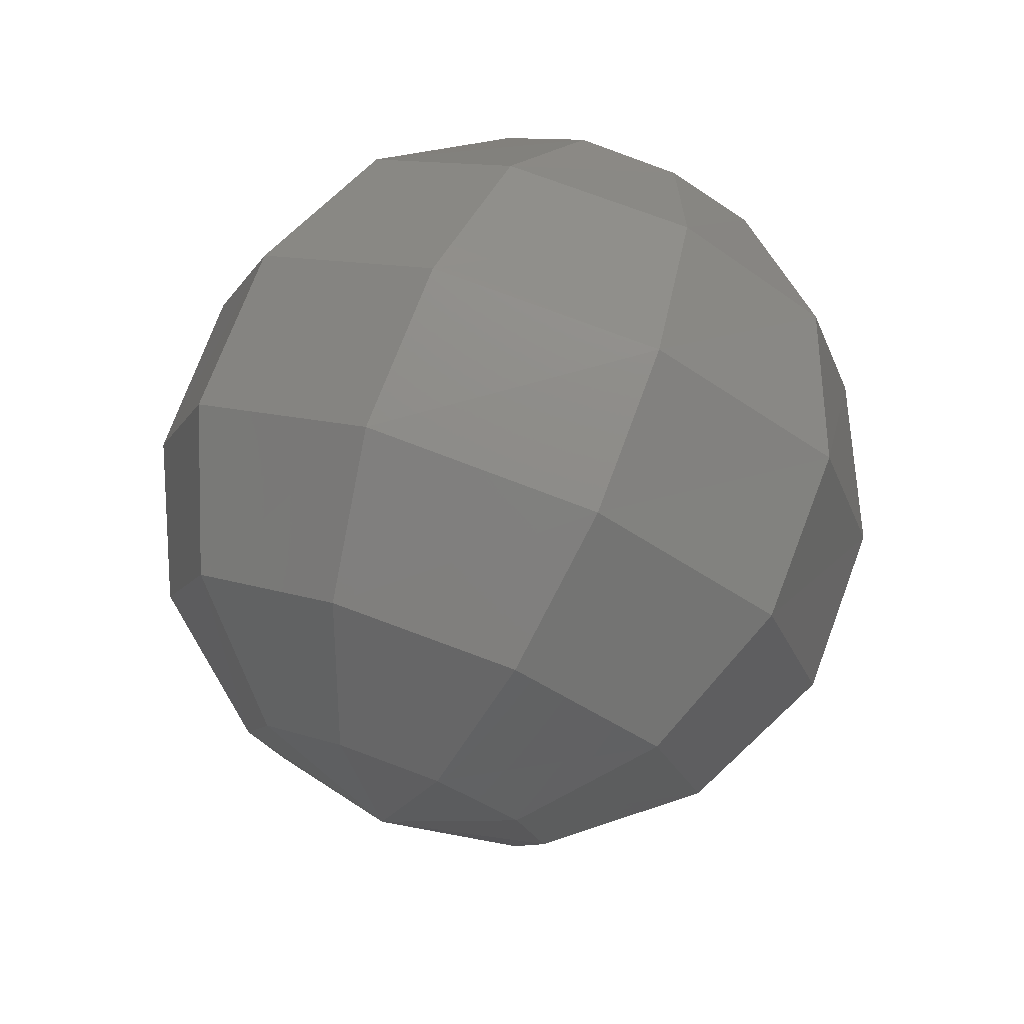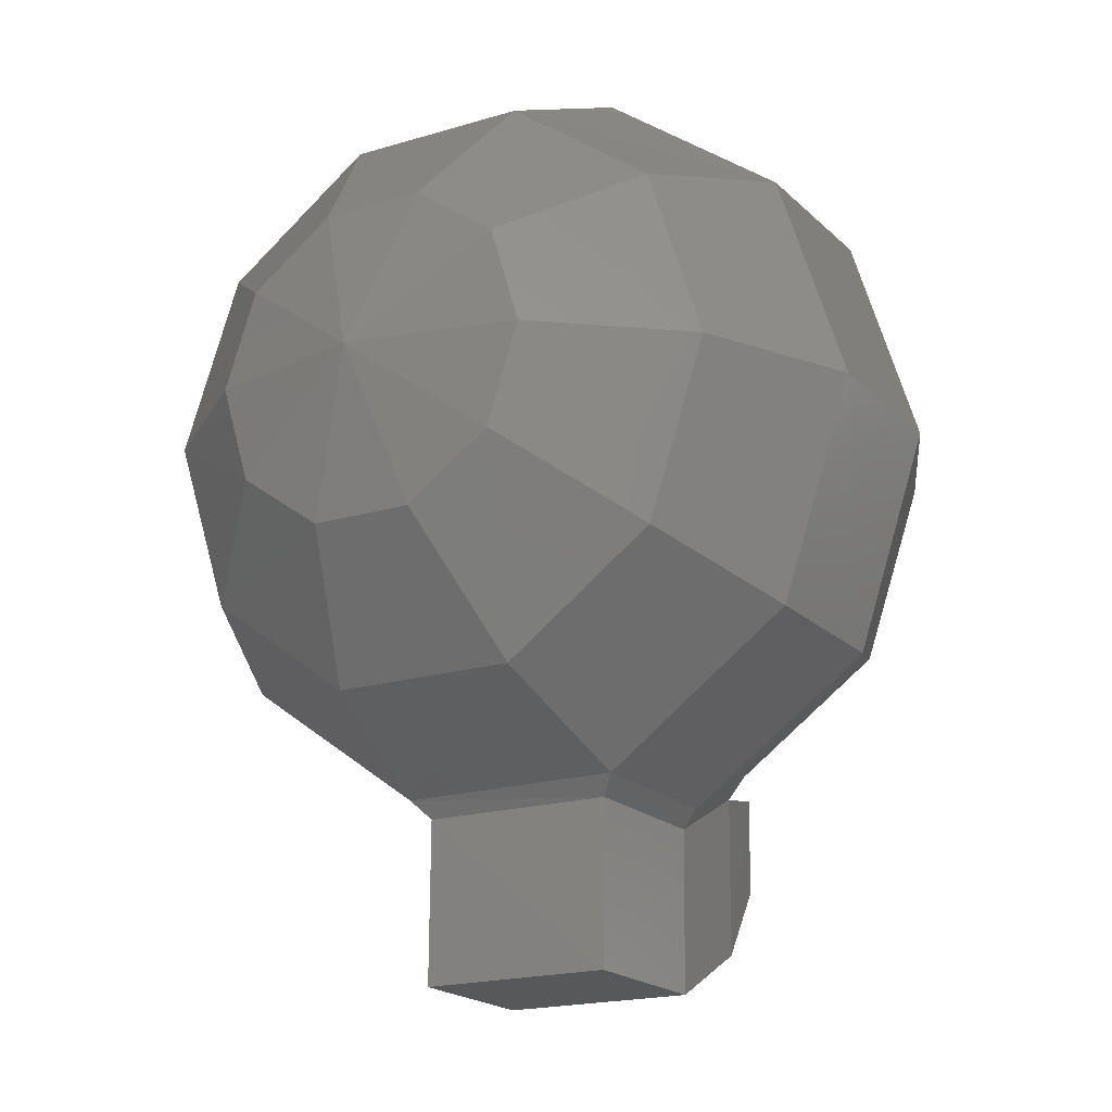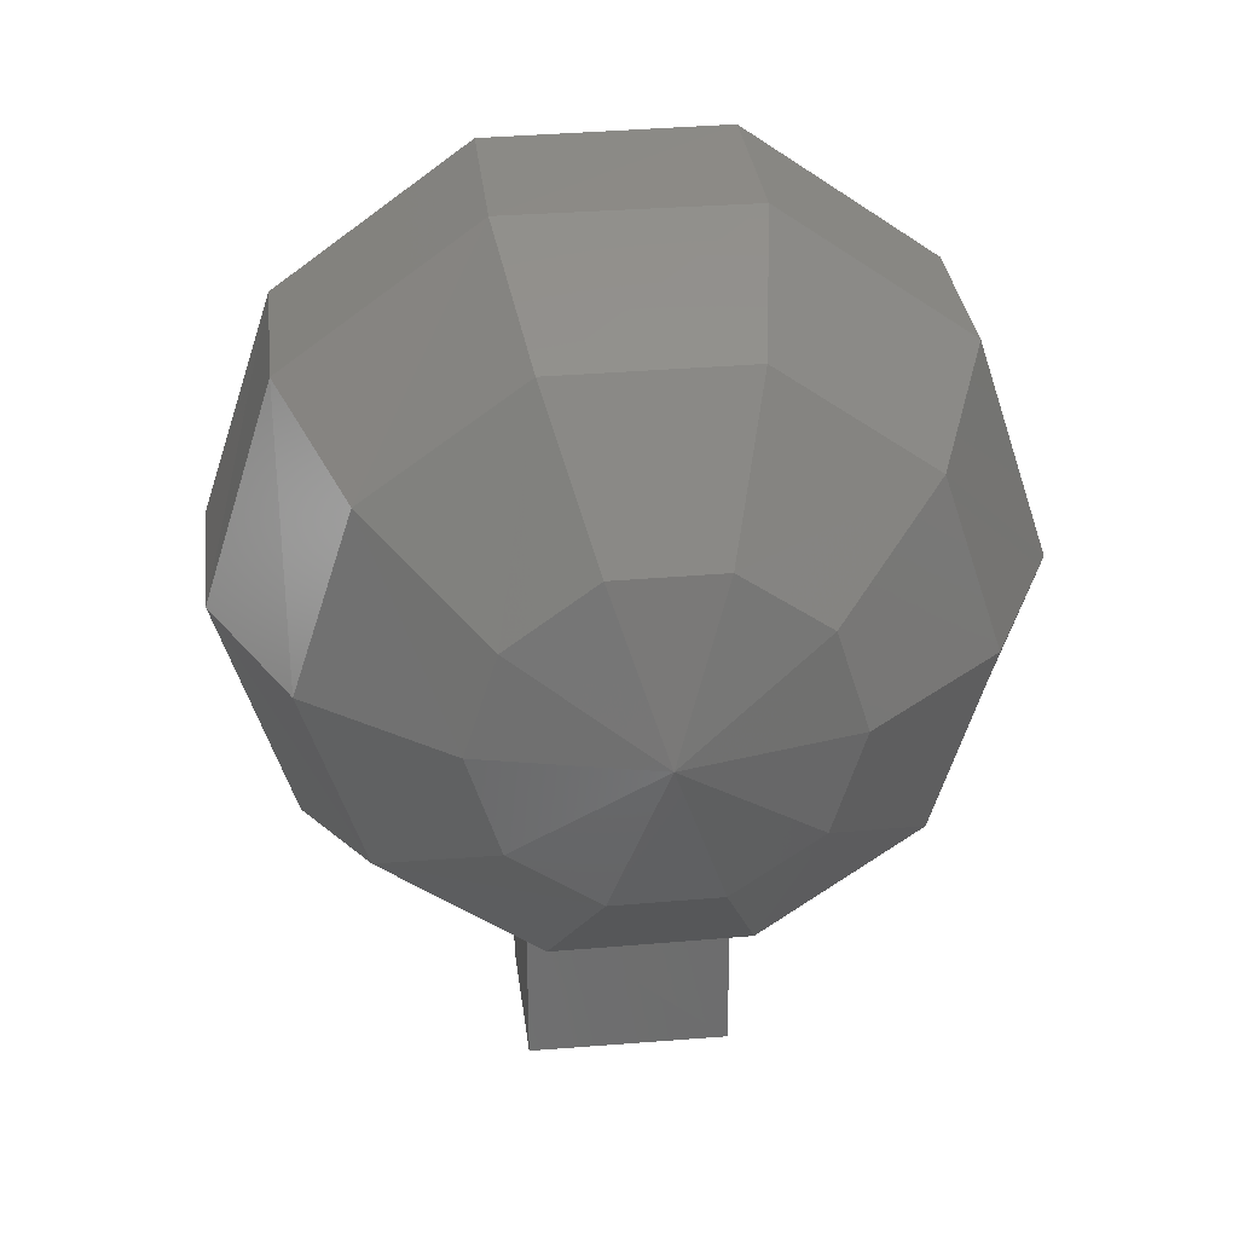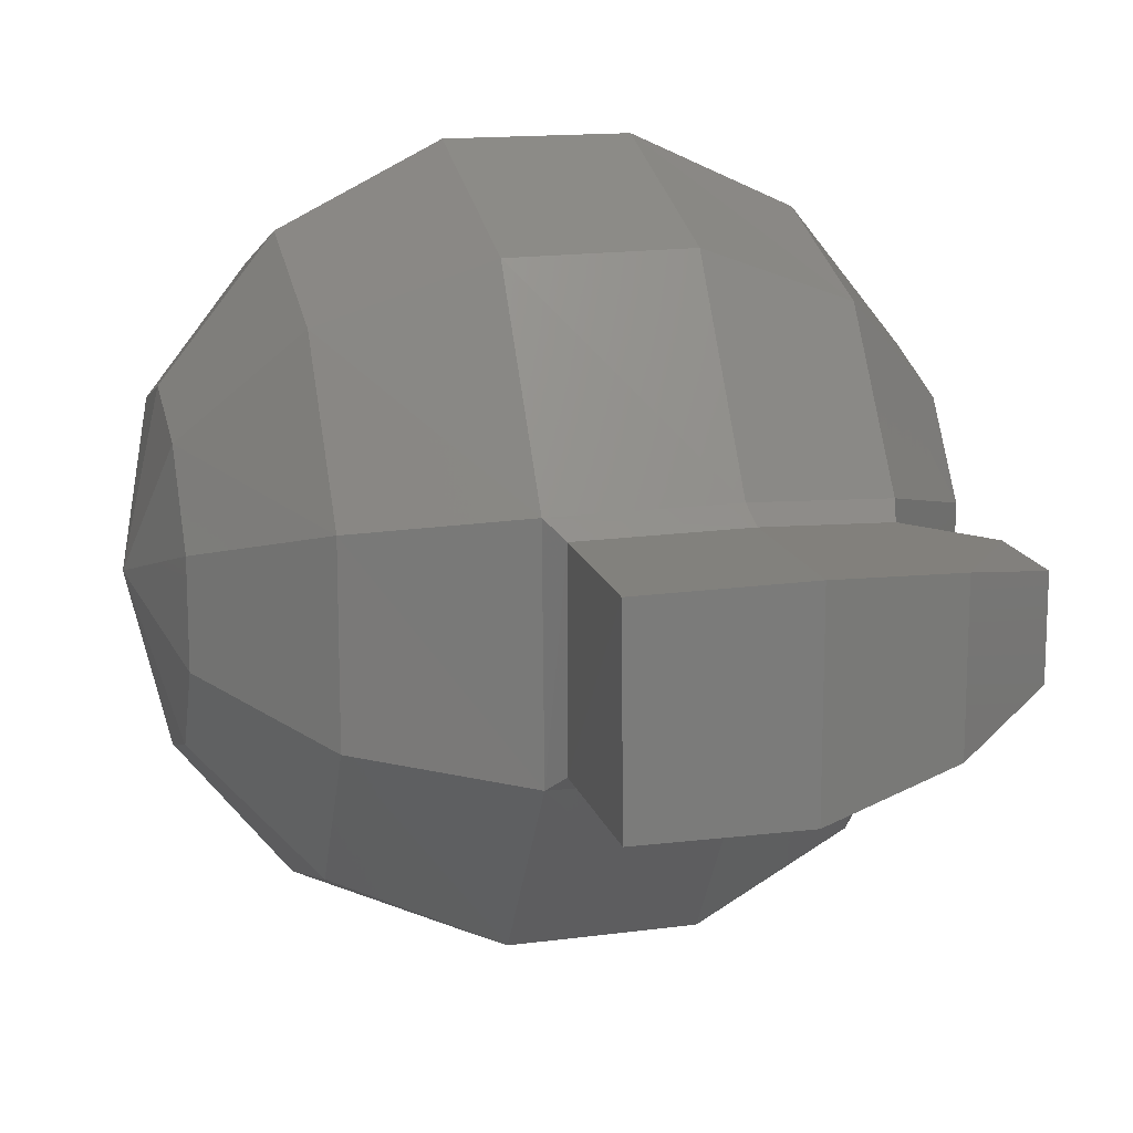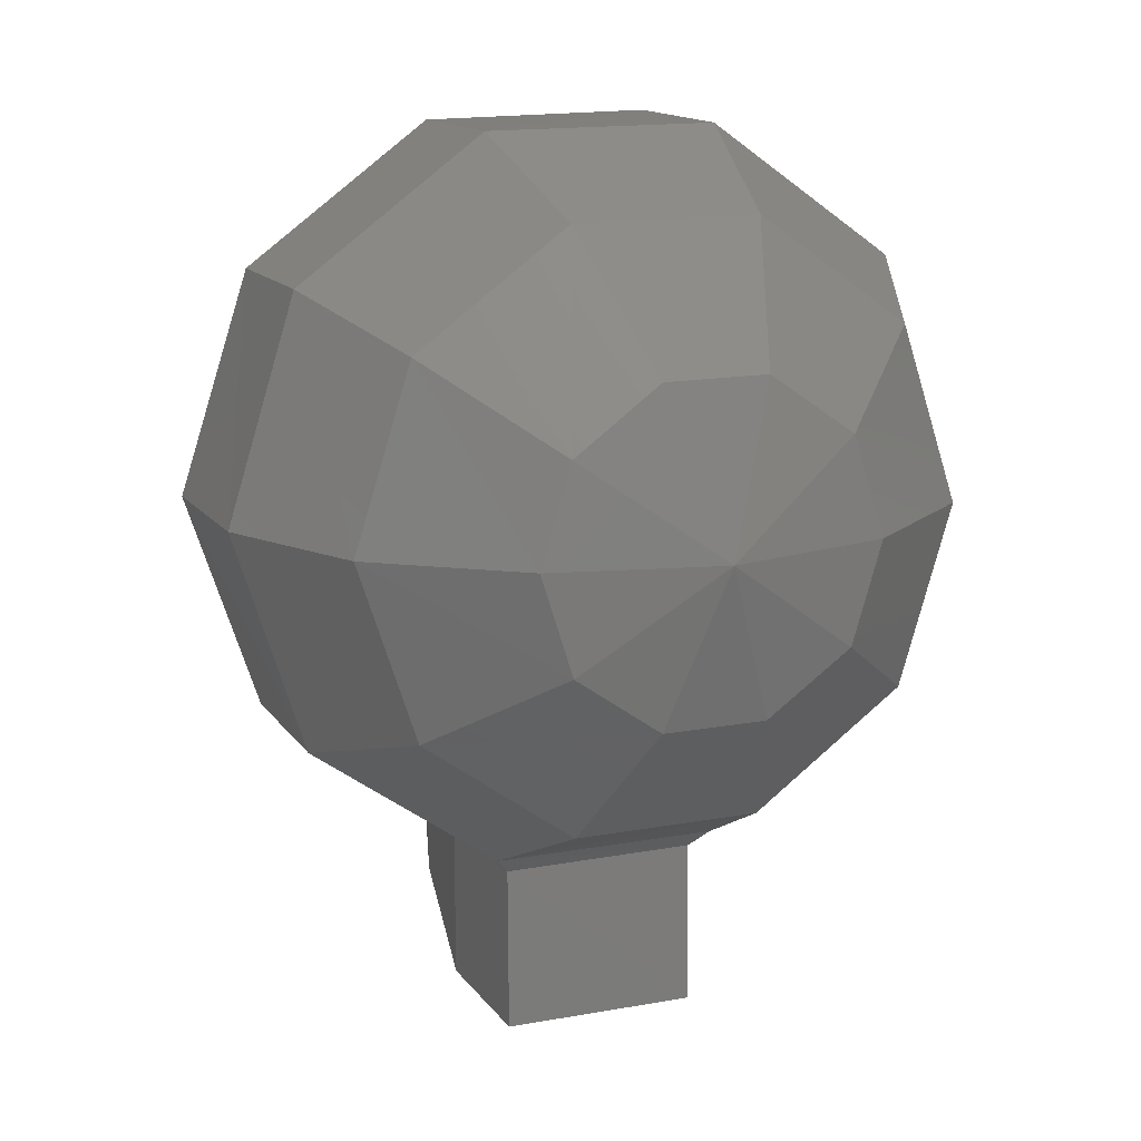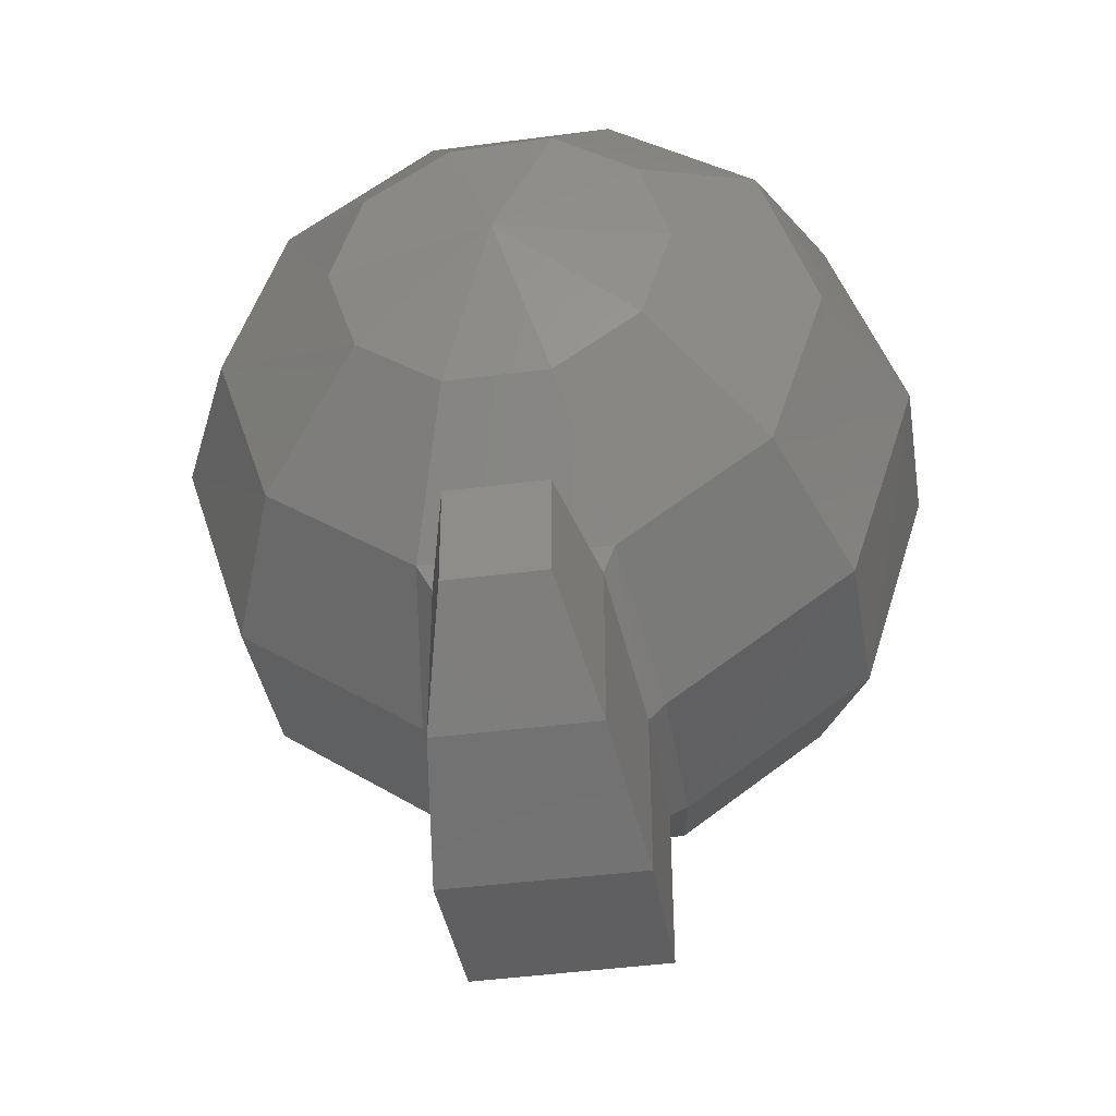
<metadata>
{"format":"stl","ext":"stl","renderer":"f3d","projection":"perspective","resolution":1024,"background":"white","views":[{"elev":75.7,"azim":110.4,"up":"+Z"},{"elev":-18.4,"azim":120.5,"up":"+Z"},{"elev":32.6,"azim":83.1,"up":"+Z"},{"elev":15.1,"azim":164.7,"up":"+Y"},{"elev":14.8,"azim":67.9,"up":"+Z"},{"elev":-40.9,"azim":-80.9,"up":"+Z"}]}
</metadata>
<code>
# stl→obj: 78 verts, 152 faces
v 5990 1.145e+04 -1.396e+04
v 5960 8034 -1.396e+04
v 8249 1.112e+04 -1.286e+04
v 8249 8339 -1.286e+04
v 9805 1.048e+04 -1.094e+04
v 9805 8950 -1.094e+04
v 1.032e+04 9713 -8590
v 9775 7698 -1.006e+04
v 9744 7241 -8590
v 8157 5257 -8621
v 8096 6111 -5996
v 5807 5226 -5386
v 5776 8004 -3371
v 3243 8034 -3432
v 3274 1.145e+04 -3402
v 984.8 1.115e+04 -4501
v 1046 1.338e+04 -6118
v -541.2 1.179e+04 -7308
v -510.7 1.225e+04 -8773
v -1091 9774 -8773
v -480.2 1.179e+04 -1.021e+04
v -480.2 1.054e+04 -1.112e+04
v 1137 1.338e+04 -1.137e+04
v 1137 1.115e+04 -1.299e+04
v 3426 1.426e+04 -1.198e+04
v 3457 1.148e+04 -1.399e+04
v 5960 1.423e+04 -1.192e+04
v 8249 1.334e+04 -1.125e+04
v 9805 1.173e+04 -1.006e+04
v -480.2 9011 -1.112e+04
v -510.7 7759 -1.024e+04
v -541.2 7302 -8773
v 1076 6172 -1.137e+04
v 1046 5318 -8743
v 3365 5257 -1.198e+04
v 3304 4189 -8712
v 5929 5226 -1.195e+04
v 5868 4189 -8651
v 8188 6111 -1.125e+04
v 3426 8034 -1.399e+04
v 1137 8400 -1.299e+04
v 5807 1.145e+04 -3371
v 5868 1.423e+04 -5386
v 8096 1.109e+04 -4378
v 8157 1.331e+04 -5996
v 9714 1.048e+04 -6240
v 9744 1.173e+04 -7125
v 9775 1.218e+04 -8590
v 3274 5257 -5447
v 984.8 8370 -4501
v -541.2 1.054e+04 -6423
v 3304 1.426e+04 -5447
v 3365 1.53e+04 -8712
v 5929 1.53e+04 -8651
v 984.8 6142 -6118
v -541.2 7759 -7308
v 1076 1.423e+04 -8743
v 5746 8278 -1.424e+04
v 5776 8278 -1.671e+04
v 3396 8278 -1.427e+04
v 3426 8278 -1.674e+04
v 1259 8583 -1.335e+04
v 1290 8583 -1.582e+04
v -297.1 9041 -1.454e+04
v 5807 1.121e+04 -1.671e+04
v 3426 1.124e+04 -1.674e+04
v 1290 1.093e+04 -1.582e+04
v -297.1 1.051e+04 -1.454e+04
v 5746 1.121e+04 -1.424e+04
v 3396 1.124e+04 -1.427e+04
v 1259 1.093e+04 -1.335e+04
v -327.6 1.051e+04 -1.302e+04
v 8096 8339 -4378
v 9714 8950 -6240
v 8188 1.417e+04 -8621
v -571.7 9011 -6423
v 9714 7698 -7156
v -327.6 9041 -1.302e+04
f 1 2 3
f 2 3 4
f 3 4 5
f 4 5 6
f 5 6 7
f 6 7 8
f 7 8 9
f 8 9 10
f 9 10 11
f 10 11 12
f 11 12 13
f 12 13 14
f 13 14 15
f 14 15 16
f 15 16 17
f 16 17 18
f 17 18 19
f 18 19 20
f 19 20 21
f 20 21 22
f 21 22 23
f 22 23 24
f 23 24 25
f 24 25 26
f 25 26 27
f 26 27 1
f 27 1 28
f 1 28 3
f 28 3 29
f 3 29 5
f 29 5 7
f 24 22 30
f 22 30 20
f 30 20 31
f 20 31 32
f 31 32 33
f 32 33 34
f 33 34 35
f 34 35 36
f 35 36 37
f 36 37 38
f 37 38 39
f 38 39 10
f 39 10 8
f 8 6 39
f 6 39 4
f 39 4 37
f 4 37 2
f 37 2 35
f 2 35 40
f 35 40 33
f 40 33 41
f 33 41 31
f 41 31 30
f 42 43 44
f 43 44 45
f 44 45 46
f 45 46 47
f 46 47 7
f 47 7 48
f 7 48 29
f 48 29 28
f 10 38 12
f 38 12 49
f 12 49 14
f 49 14 50
f 14 50 16
f 50 16 51
f 16 51 18
f 51 18 20
f 13 15 42
f 15 42 52
f 42 52 43
f 52 43 53
f 43 53 54
f 53 54 25
f 54 25 27
f 38 49 36
f 49 36 55
f 36 55 34
f 55 34 56
f 34 56 32
f 56 32 20
f 15 17 52
f 17 52 57
f 52 57 53
f 57 53 23
f 53 23 25
f 58 59 60
f 59 60 61
f 60 61 62
f 61 62 63
f 62 63 64
f 59 65 61
f 65 61 66
f 61 66 63
f 66 63 67
f 63 67 68
f 65 69 66
f 69 66 70
f 66 70 67
f 70 67 71
f 67 71 72
f 13 42 73
f 42 73 44
f 73 44 74
f 44 74 46
f 74 46 7
f 43 45 54
f 45 54 75
f 54 75 27
f 75 27 28
f 69 1 70
f 1 70 26
f 70 26 71
f 26 71 24
f 49 55 50
f 55 50 76
f 50 76 51
f 76 51 20
f 62 41 60
f 41 60 40
f 60 40 58
f 40 58 2
f 13 11 73
f 11 73 77
f 73 77 74
f 77 74 7
f 17 19 57
f 19 57 21
f 57 21 23
f 28 48 75
f 48 75 47
f 75 47 45
f 41 62 24
f 62 24 71
f 72 71 78
f 71 78 62
f 68 64 72
f 64 72 78
f 20 56 76
f 56 76 55
f 58 2 69
f 2 69 1
f 69 65 58
f 65 58 59
f 7 9 77
f 9 77 11
f 72 67 68
f 64 62 78
f 41 30 24
f 68 63 64

</code>
